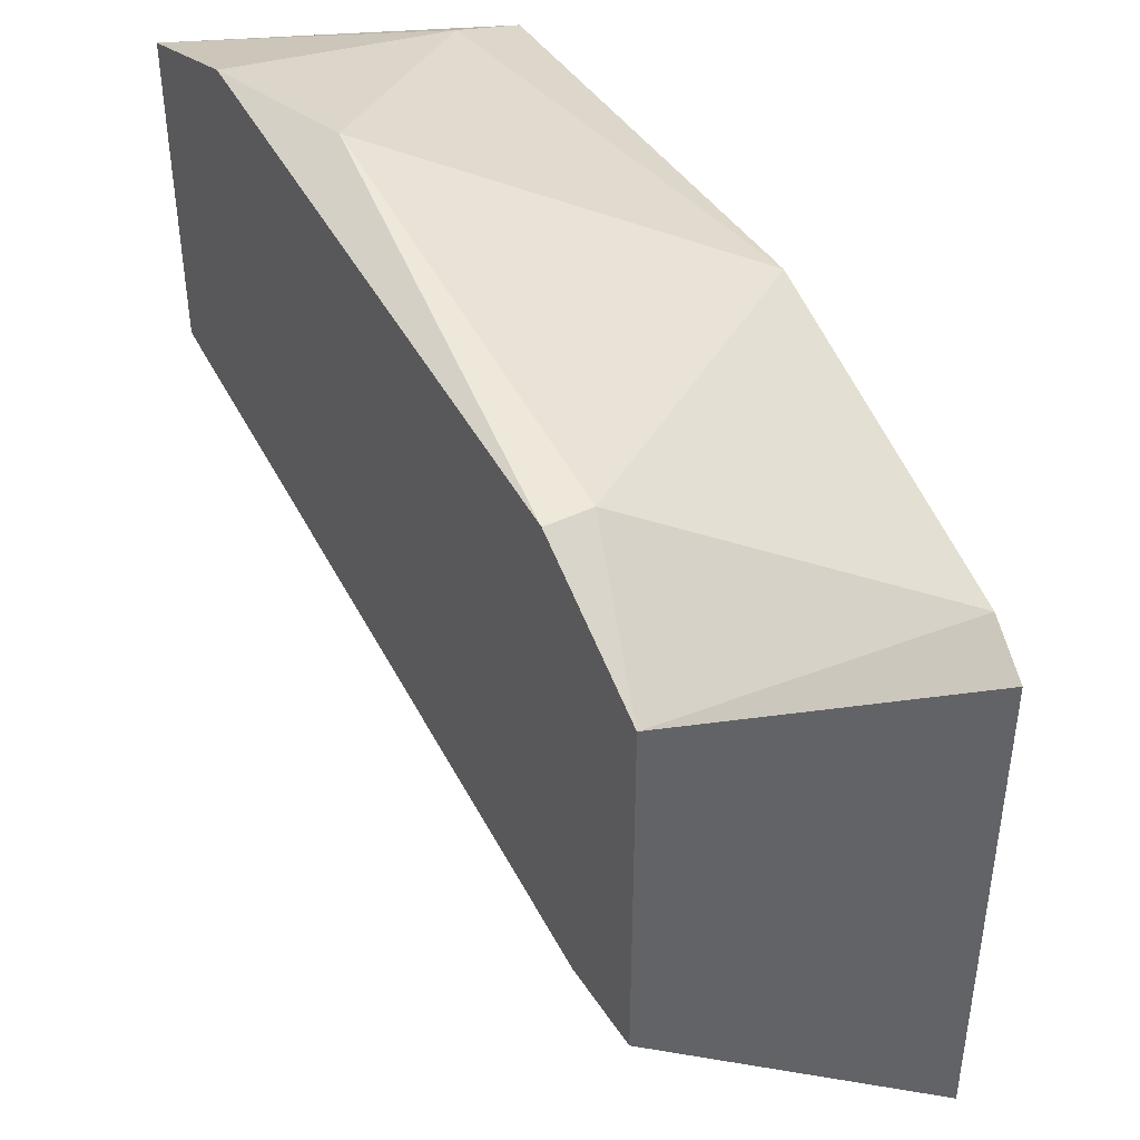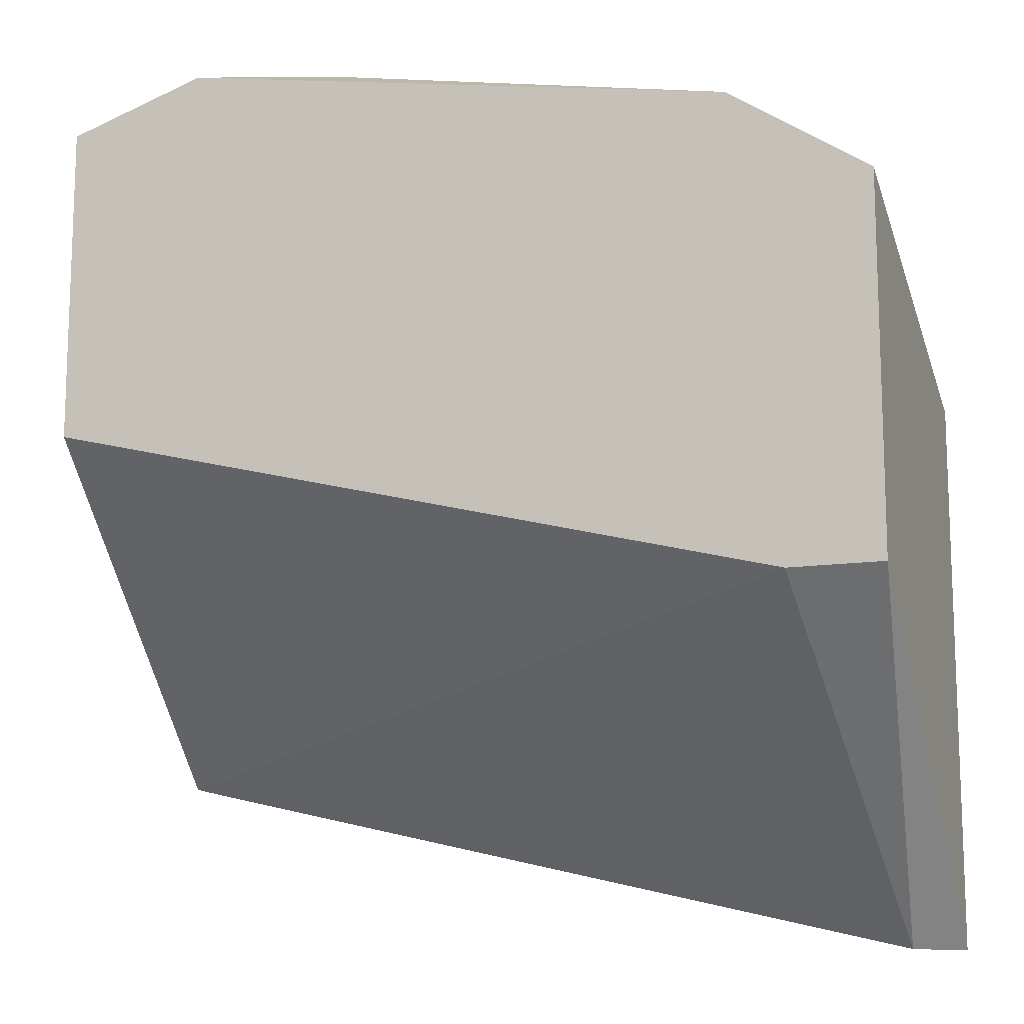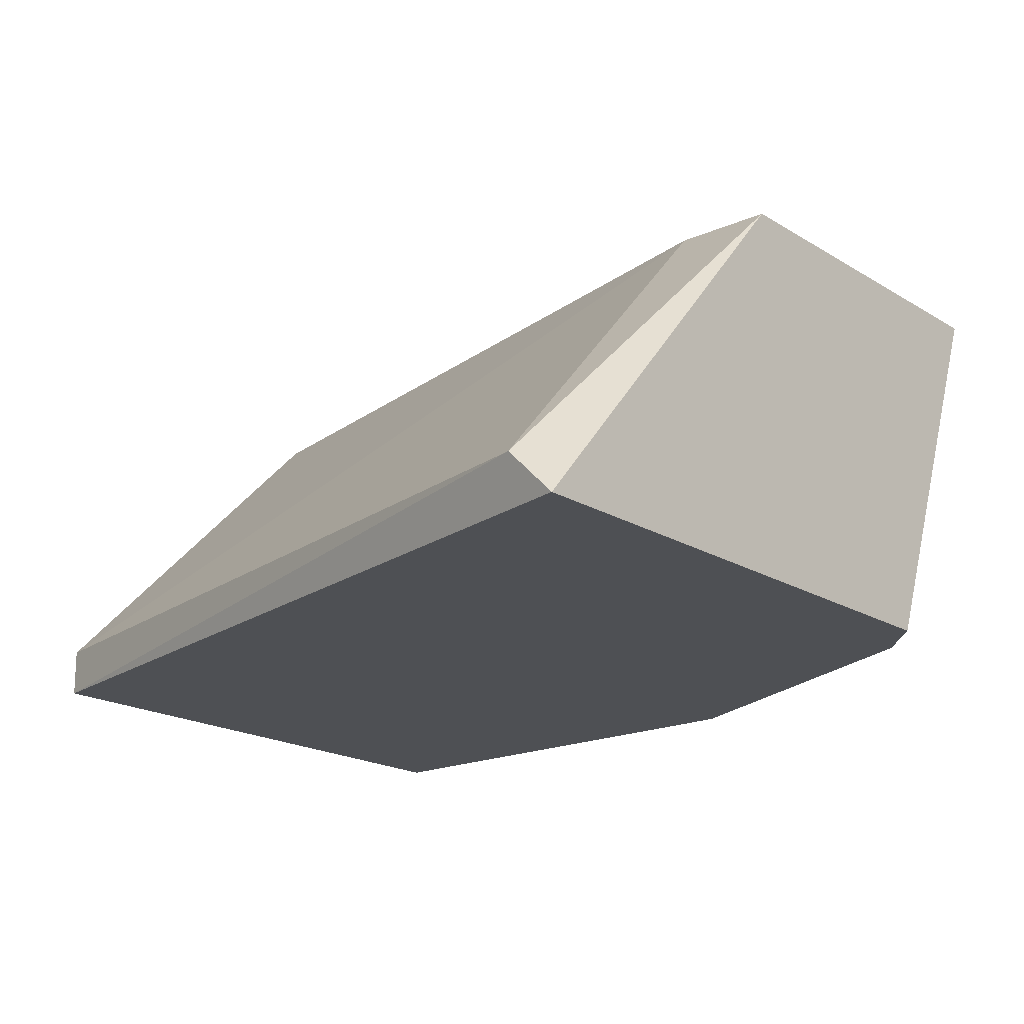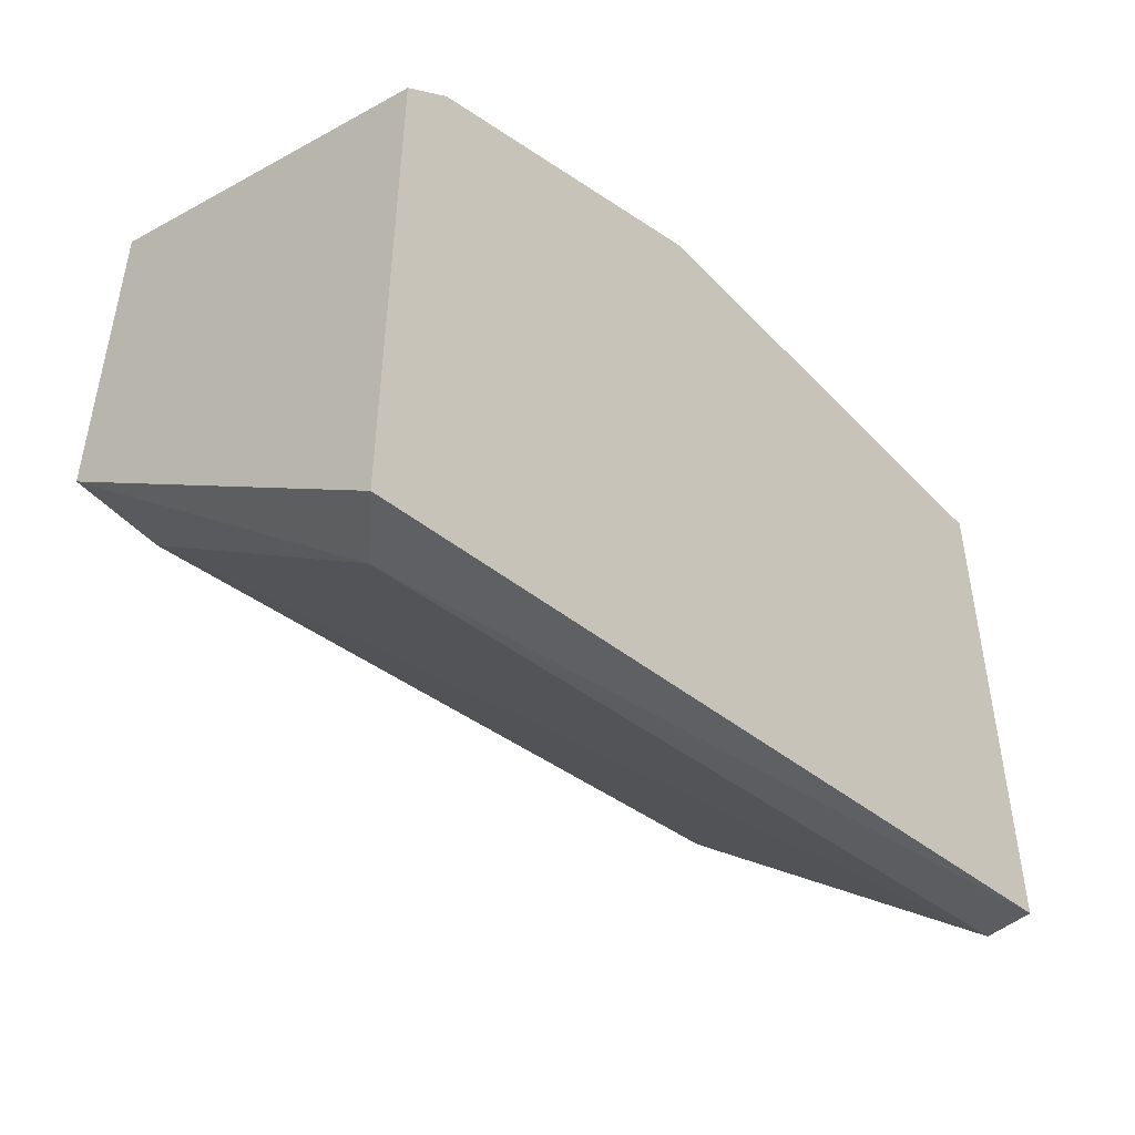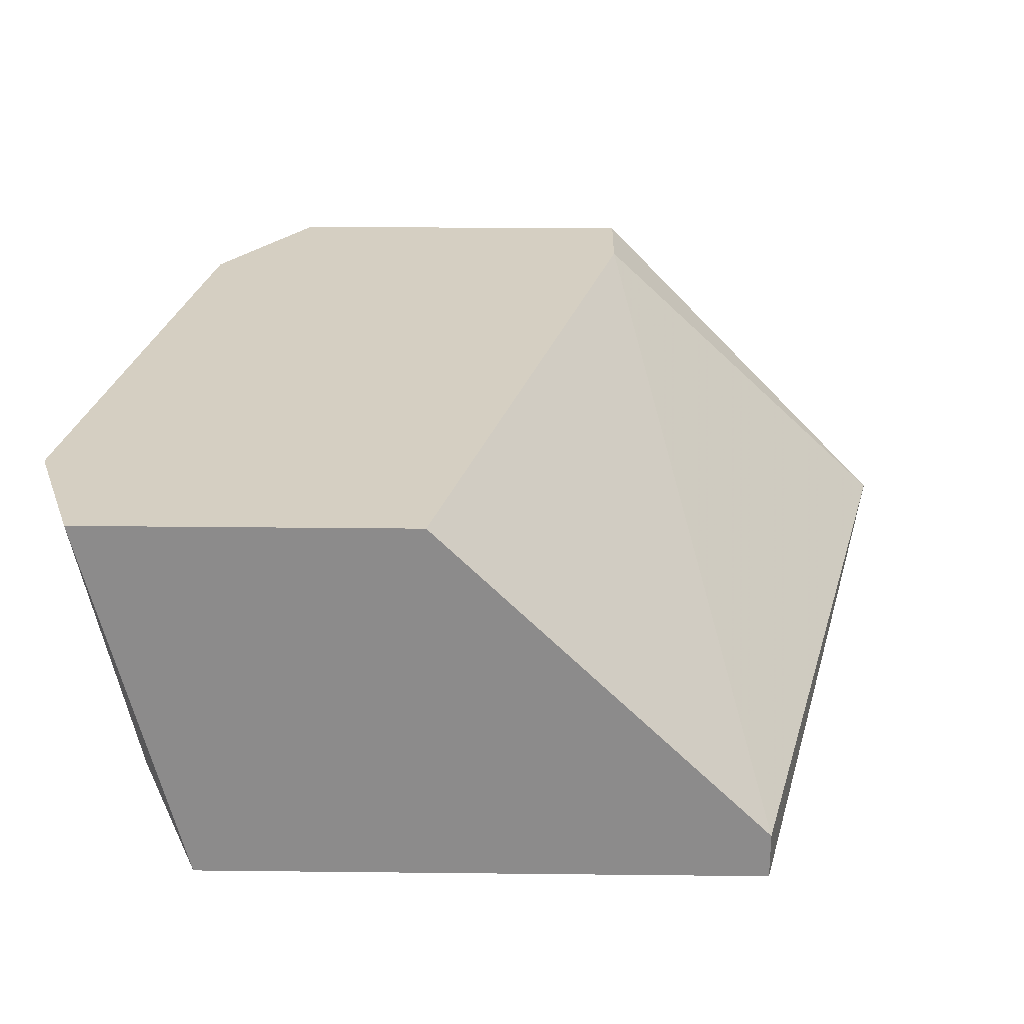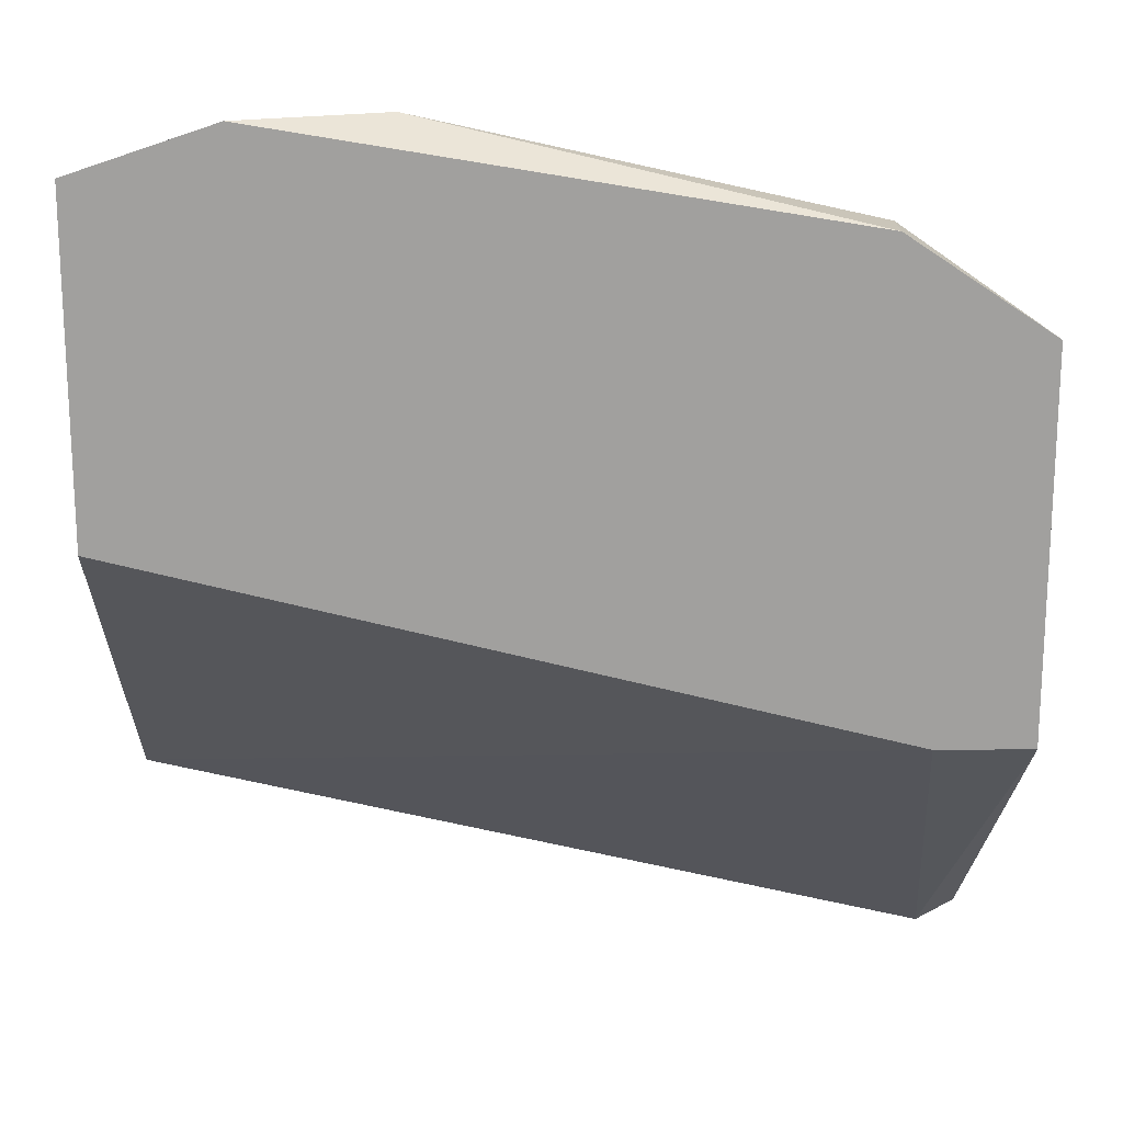
<metadata>
{"format":"obj","ext":"obj","renderer":"f3d","projection":"perspective","resolution":1024,"background":"white","views":[{"elev":42.4,"azim":-120.1,"up":"+Z"},{"elev":-12.9,"azim":-160.8,"up":"+Z"},{"elev":-18.5,"azim":-139.6,"up":"+Y"},{"elev":-50.2,"azim":-48.7,"up":"+Z"},{"elev":25.9,"azim":91.0,"up":"+Y"},{"elev":18.4,"azim":178.9,"up":"+Z"}]}
</metadata>
<code>
v -0.01221 0.007071 0.02273
v -0.01221 0.006074 0.02273
v -0.0152 0.007071 0.02073
v -0.0152 0.007071 0.01276
v -0.0152 -0.000902 0.01774
v -0.0152 -0.000902 0.005787
v -0.0142 9.5e-05 0.005787
v -0.0142 -0.000902 0.01874
v 0.001745 0.001091 0.02273
v -0.00722 -0.000902 0.02173
v -0.0132 0.007071 0.01276
v -0.003239 0.006074 0.02472
v 0.002744 9.5e-05 0.009774
v 0.002744 0.007071 0.02372
v 0.002744 0.007071 0.01675
v 0.002744 -0.000902 0.02173
v 0.002744 -0.000902 0.009774
v -0.000246 0.007071 0.02472
f 12 10 9
f 18 14 4
f 17 14 16
f 5 17 16
f 5 4 6
f 17 5 6
f 4 14 15
f 14 17 15
f 18 4 1
f 5 16 10
f 6 4 7
f 17 6 7
f 4 5 3
f 1 4 3
f 15 17 13
f 17 7 13
f 18 1 12
f 4 15 11
f 7 4 11
f 15 13 11
f 13 7 11
f 1 3 2
f 12 1 2
f 10 12 2
f 5 10 8
f 3 5 8
f 10 2 8
f 2 3 8
f 14 18 9
f 16 14 9
f 10 16 9
f 18 12 9

</code>
